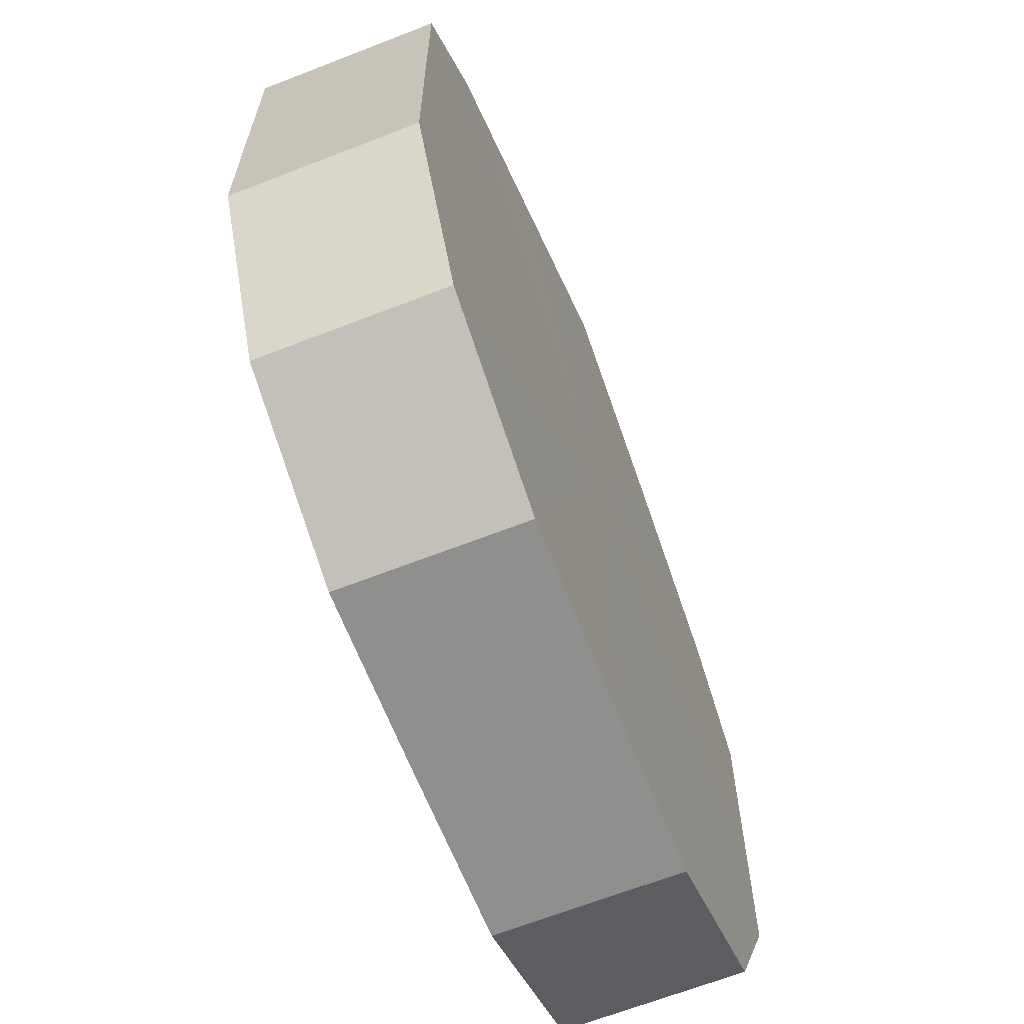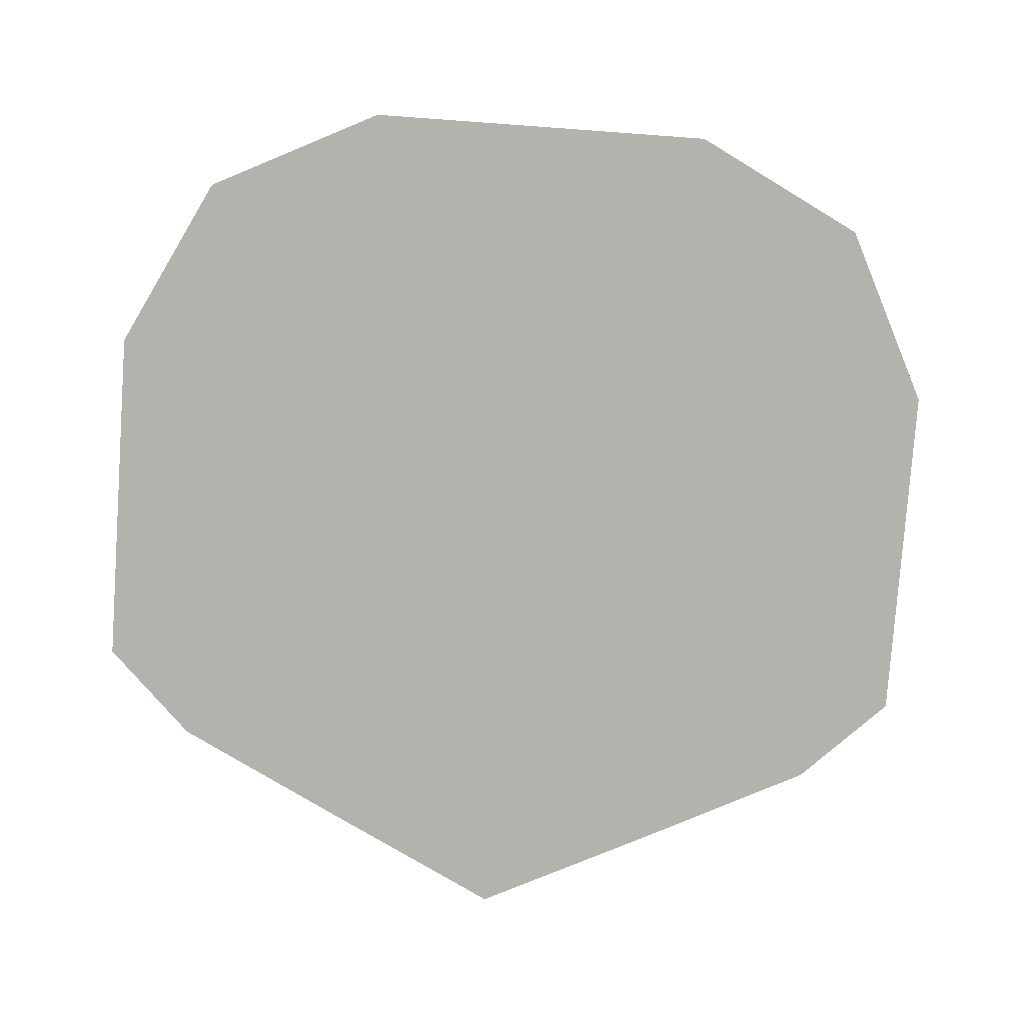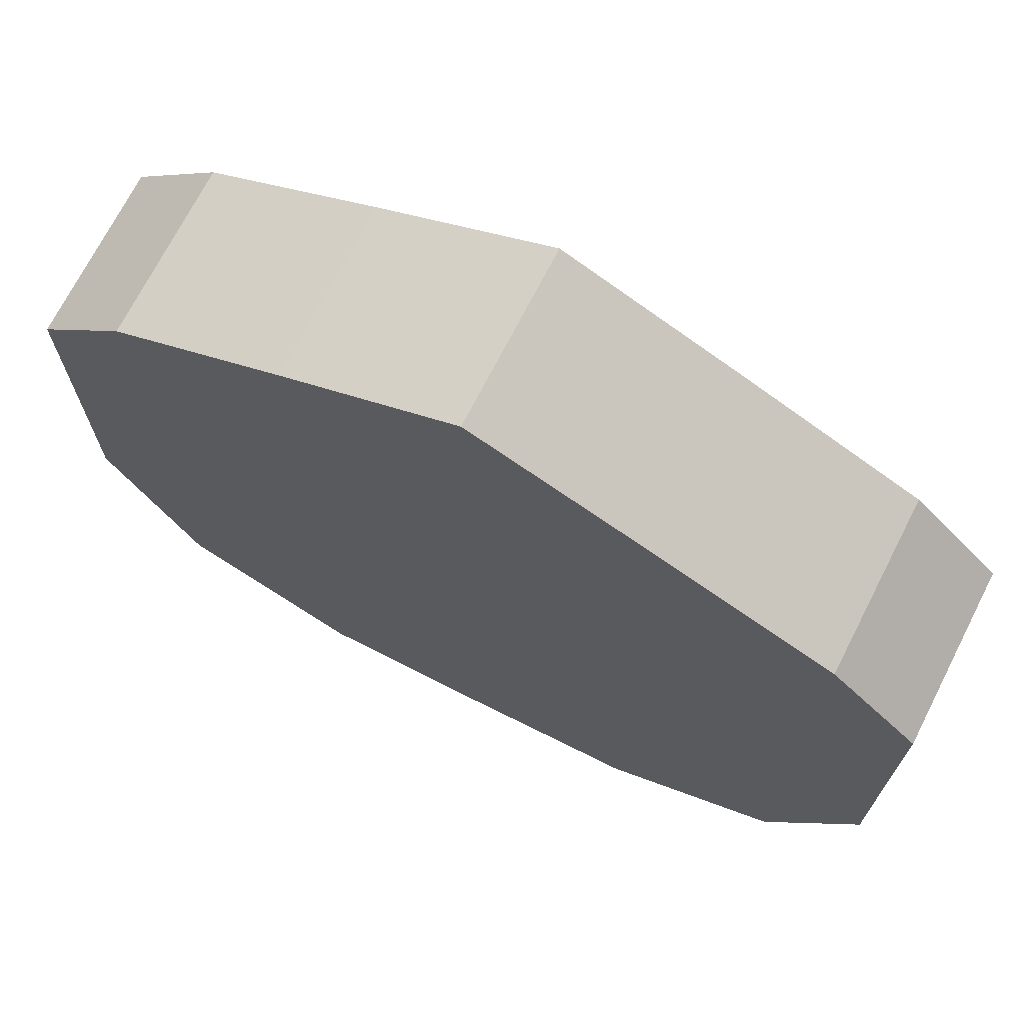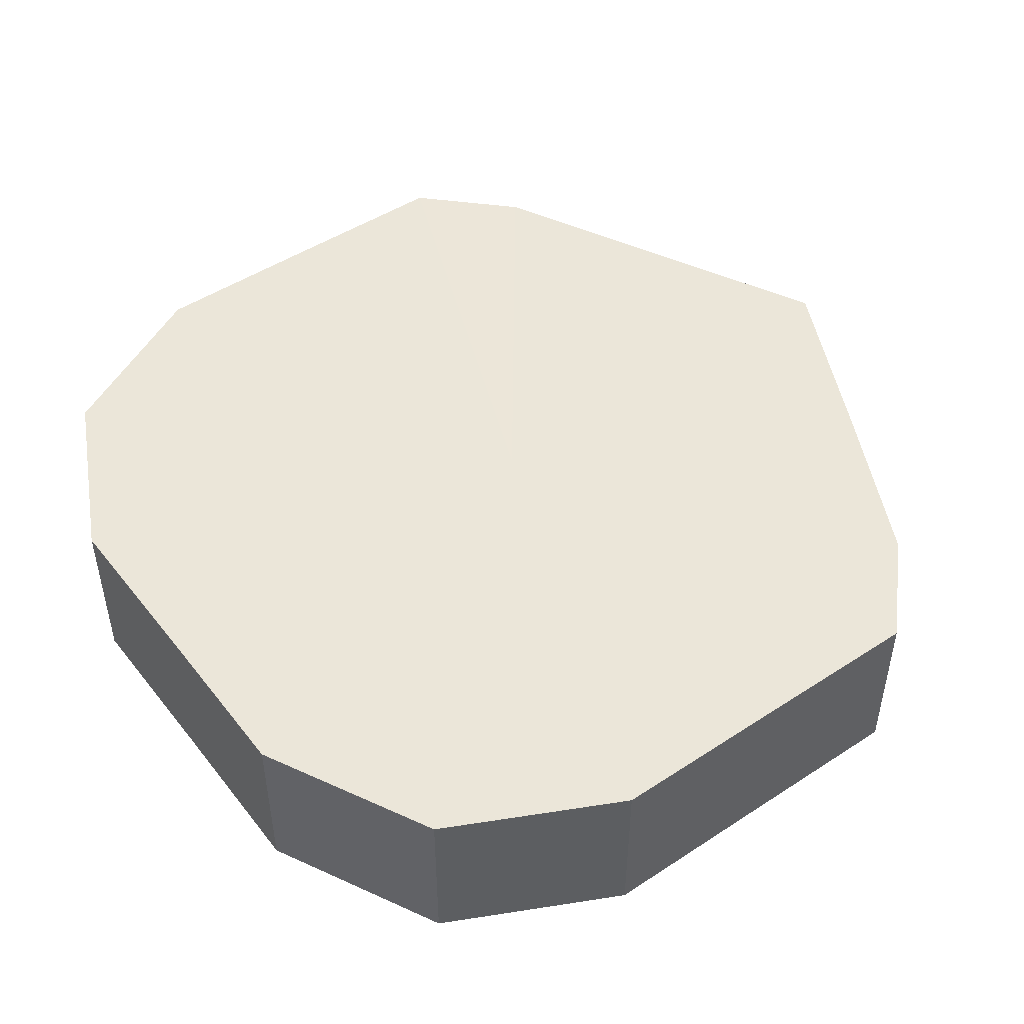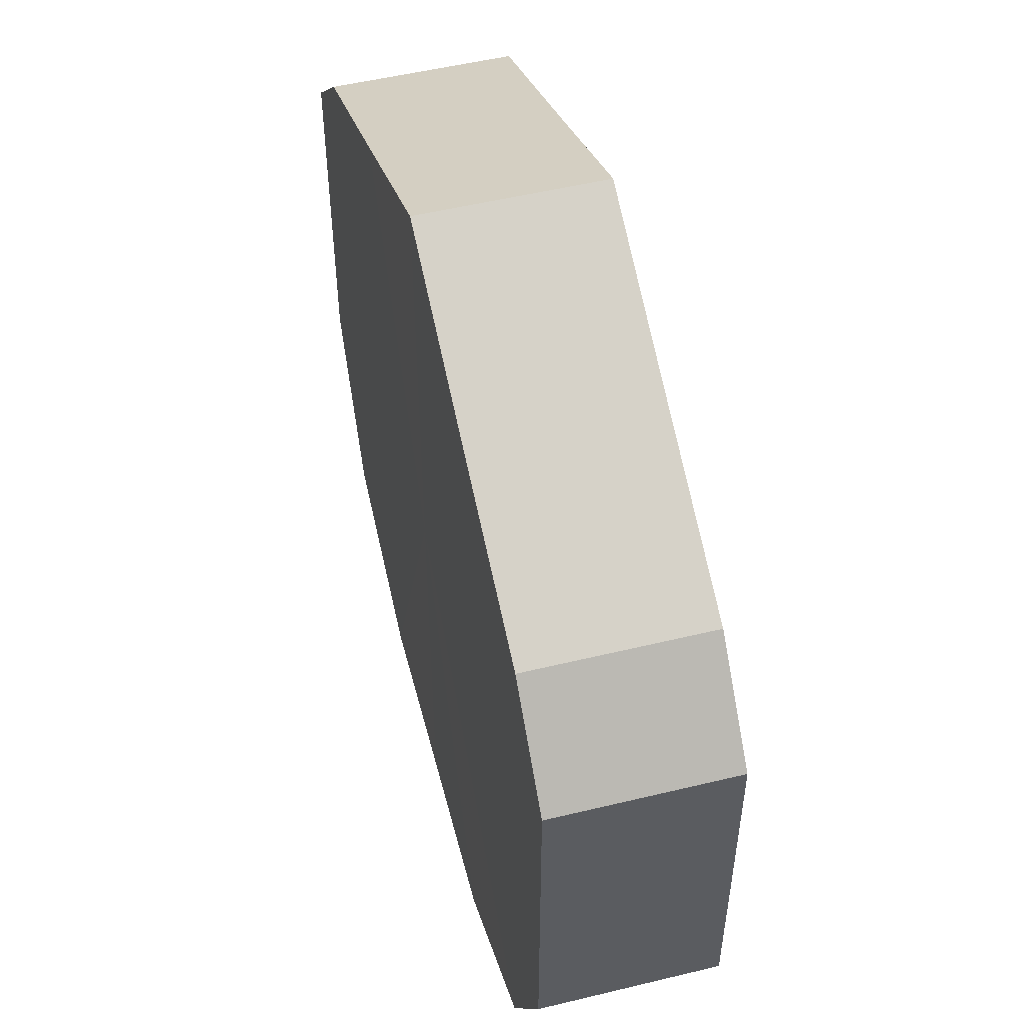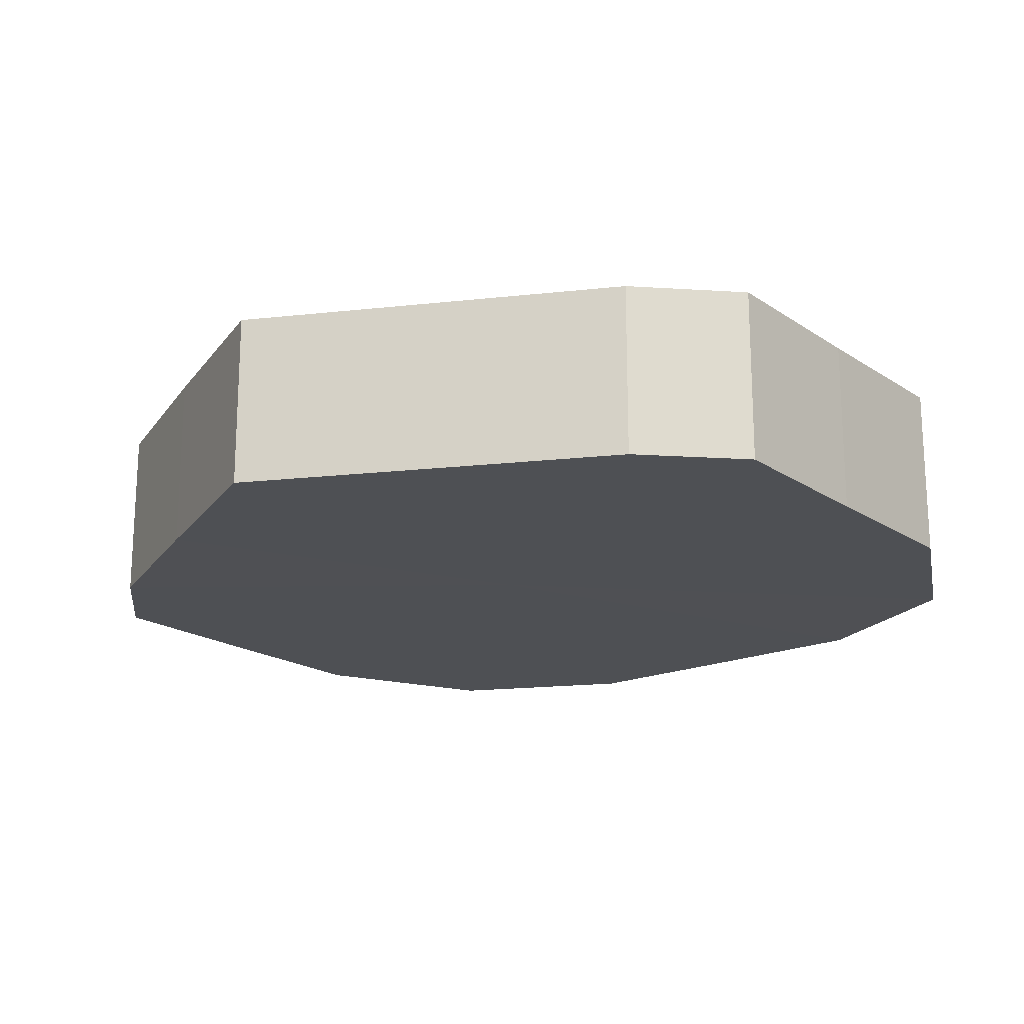
<metadata>
{"format":"obj","ext":"obj","renderer":"f3d","projection":"perspective","resolution":1024,"background":"white","views":[{"elev":-65.4,"azim":-68.6,"up":"+Y"},{"elev":-79.6,"azim":-4.2,"up":"+Z"},{"elev":71.2,"azim":-153.3,"up":"+Y"},{"elev":48.2,"azim":53.6,"up":"+Z"},{"elev":53.2,"azim":75.5,"up":"+Y"},{"elev":-19.0,"azim":-141.6,"up":"+Z"}]}
</metadata>
<code>
o 26362
v 2163 1885 25.49
v 2163 1885 25.49
v 2163 1885 25.51
v 2163 1885 25.49
v 2163 1885 25.51
v 2163 1885 25.49
v 2163 1885 25.51
v 2163 1885 25.49
v 2163 1885 25.51
v 2163 1885 25.49
v 2163 1885 25.51
v 2163 1885 25.49
v 2163 1885 25.51
v 2163 1885 25.49
v 2163 1885 25.51
v 2163 1885 25.49
v 2163 1885 25.51
v 2163 1885 25.49
v 2163 1885 25.51
v 2163 1885 25.49
v 2163 1885 25.51
v 2163 1885 25.49
v 2163 1885 25.51
v 2163 1885 25.49
v 2163 1885 25.51
v 2163 1885 25.49
v 2163 1885 25.51
v 2163 1885 25.49
v 2163 1885 25.51
v 2163 1885 25.49
v 2163 1885 25.51
v 2163 1885 25.51
v 2163 1885 25.51
v 2163 1885 25.49
v 2163 1885 25.51
v 2163 1885 25.49
v 2163 1885 25.51
v 2163 1885 25.51
v 2163 1885 25.49
v 2163 1885 25.51
v 2163 1885 25.49
v 2163 1885 25.49
v 2163 1885 25.51
v 2163 1885 25.51
v 2163 1885 25.49
v 2163 1885 25.51
v 2163 1885 25.49
v 2163 1885 25.49
v 2163 1885 25.51
v 2163 1885 25.51
v 2163 1885 25.49
v 2163 1885 25.51
v 2163 1885 25.49
v 2163 1885 25.49
v 2163 1885 25.51
v 2163 1885 25.51
v 2163 1885 25.49
v 2163 1885 25.51
v 2163 1885 25.49
v 2163 1885 25.49
v 2163 1885 25.51
v 2163 1885 25.51
v 2163 1885 25.49
v 2163 1885 25.49
v 2163 1885 25.49
v 2163 1885 25.49
v 2163 1885 25.49
v 2163 1885 25.49
v 2163 1885 25.49
v 2163 1885 25.49
v 2163 1885 25.49
v 2163 1885 25.49
v 2163 1885 25.49
v 2163 1885 25.49
v 2163 1885 25.49
v 2163 1885 25.49
v 2163 1885 25.49
v 2163 1885 25.49
v 2163 1885 25.49
v 2163 1885 25.49
v 2163 1885 25.49
v 2163 1885 25.51
v 2163 1885 25.51
v 2163 1885 25.51
v 2163 1885 25.51
v 2163 1885 25.51
v 2163 1885 25.51
v 2163 1885 25.51
v 2163 1885 25.51
v 2163 1885 25.51
v 2163 1885 25.51
v 2163 1885 25.51
v 2163 1885 25.51
v 2163 1885 25.51
v 2163 1885 25.51
v 2163 1885 25.51
v 2163 1885 25.51
v 2163 1885 25.51
f 1 2 3
f 2 4 5
f 6 1 7
f 4 8 9
f 10 6 11
f 8 12 13
f 14 10 15
f 12 16 17
f 18 14 19
f 16 20 21
f 22 18 23
f 20 24 25
f 26 22 27
f 24 28 29
f 30 26 31
f 28 30 32
f 33 34 35
f 35 36 37
f 38 39 33
f 40 41 38
f 37 42 43
f 44 45 40
f 46 47 44
f 43 48 49
f 50 51 46
f 52 53 50
f 49 54 55
f 56 57 52
f 58 59 56
f 55 60 61
f 62 63 58
f 61 64 62
f 65 66 67
f 65 68 66
f 65 67 69
f 65 70 68
f 65 69 71
f 65 72 70
f 65 71 73
f 65 74 72
f 65 73 75
f 65 76 74
f 65 75 77
f 65 78 76
f 65 77 79
f 65 80 78
f 65 79 81
f 65 81 80
f 82 83 84
f 82 85 83
f 82 84 86
f 82 87 85
f 82 86 88
f 82 89 87
f 82 88 90
f 82 91 89
f 82 90 92
f 82 93 91
f 82 92 94
f 82 95 93
f 82 94 96
f 82 97 95
f 82 96 98
f 82 98 97

</code>
